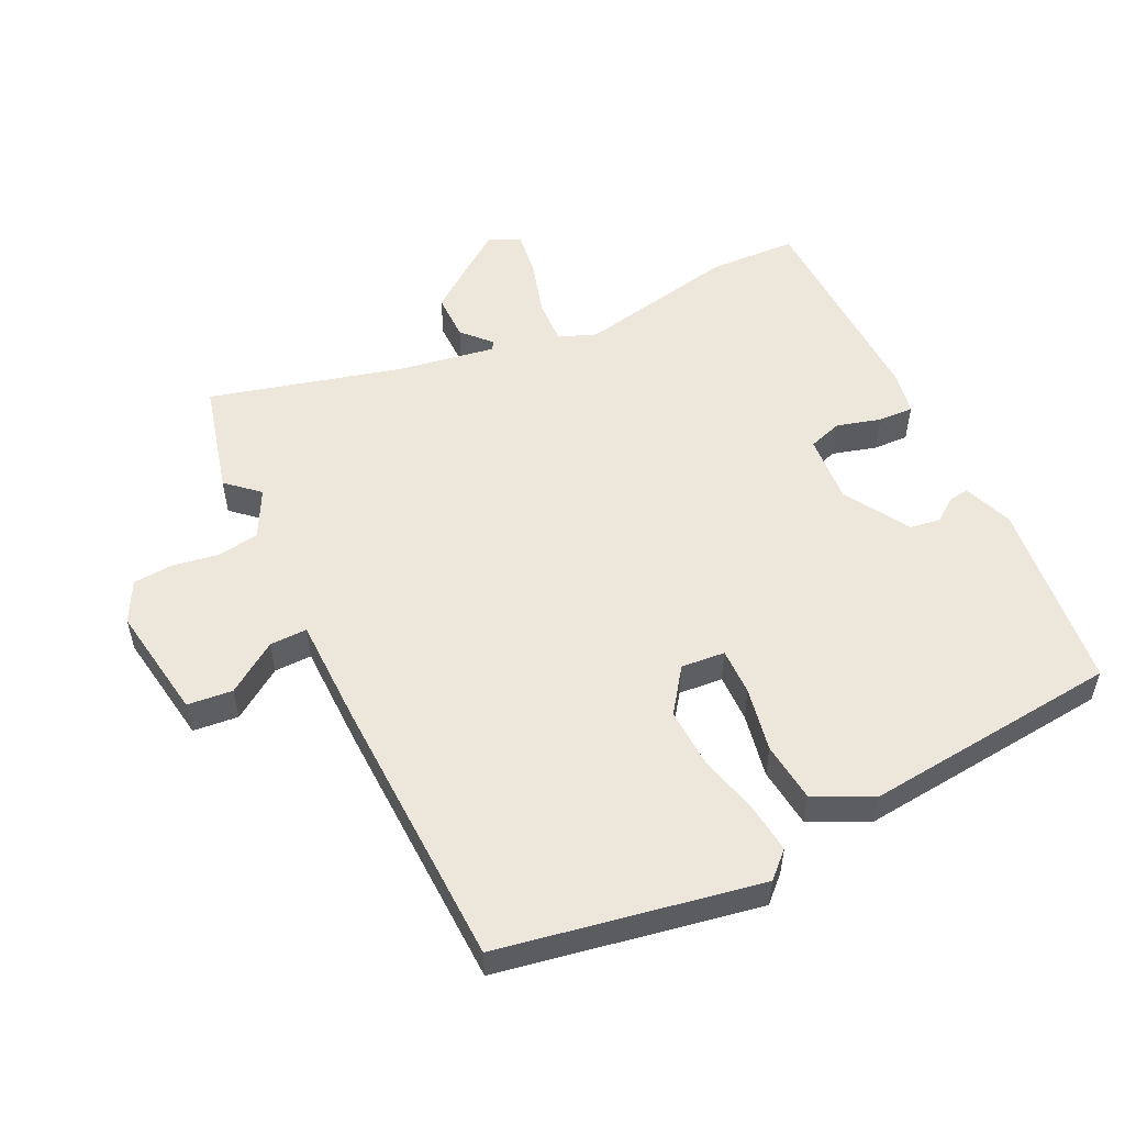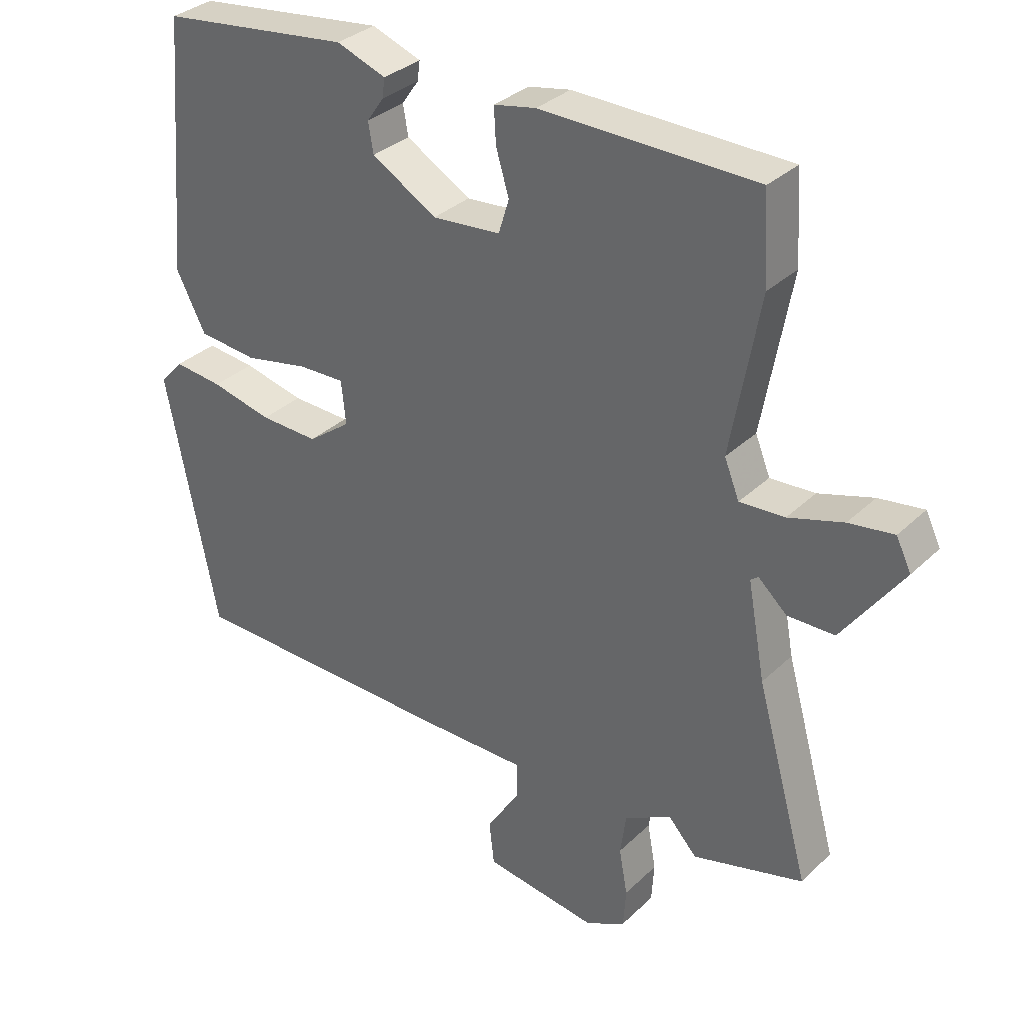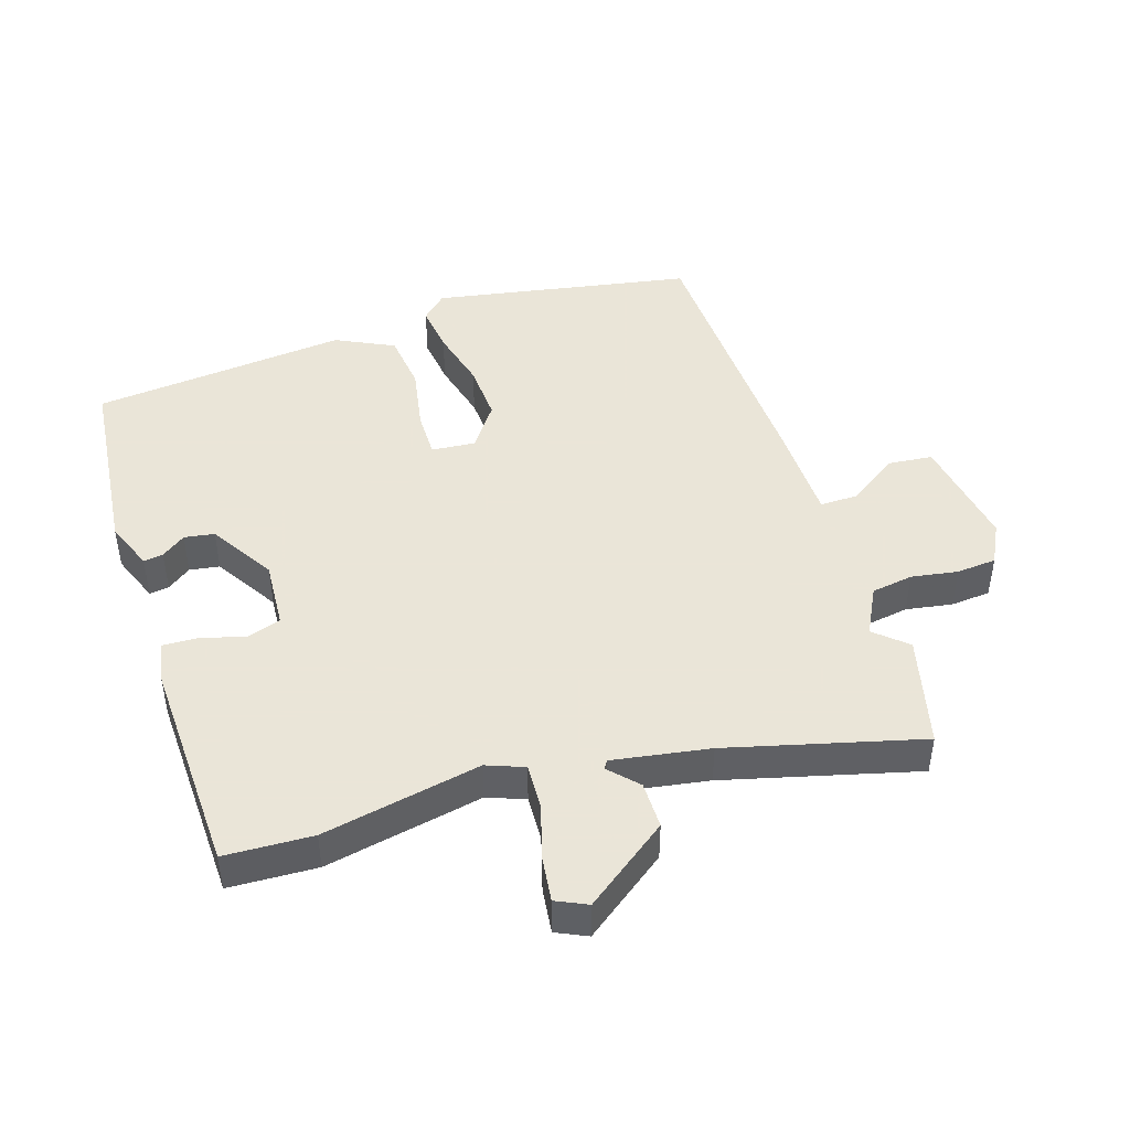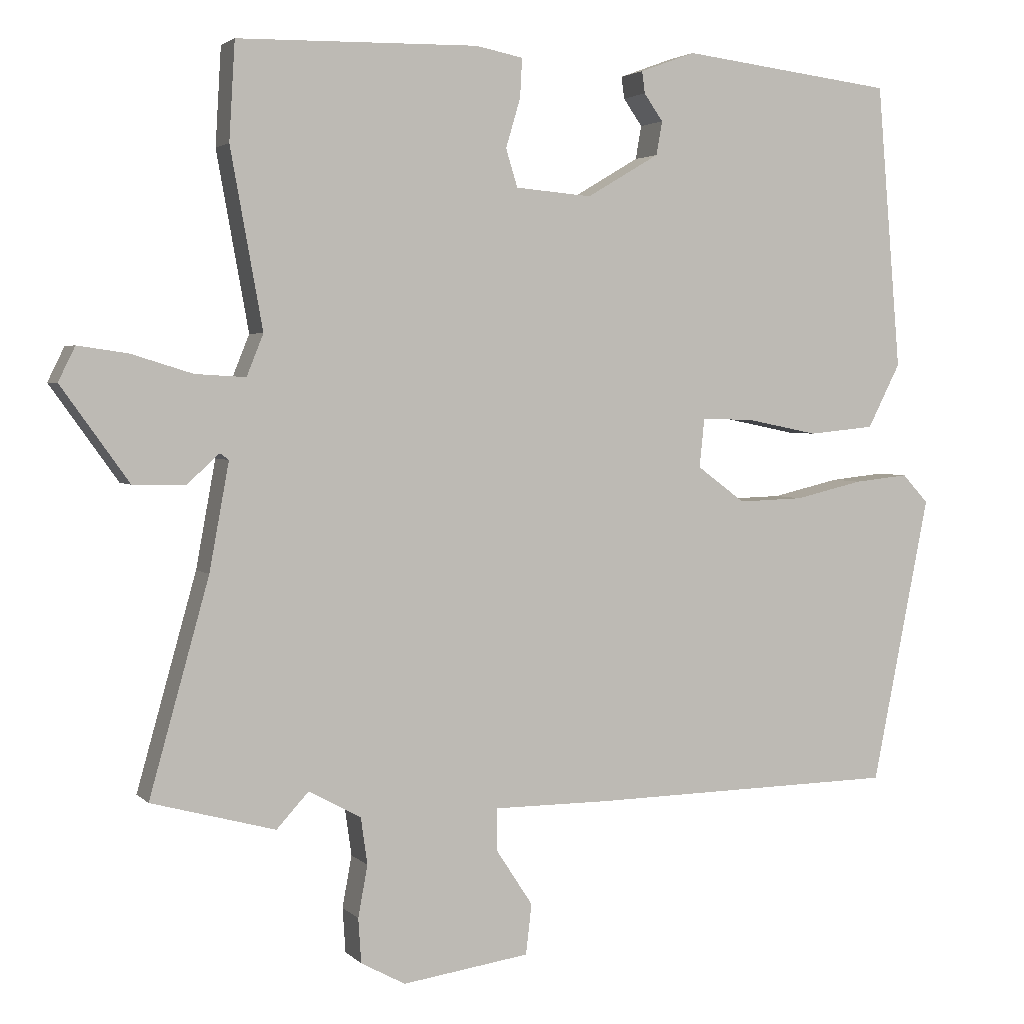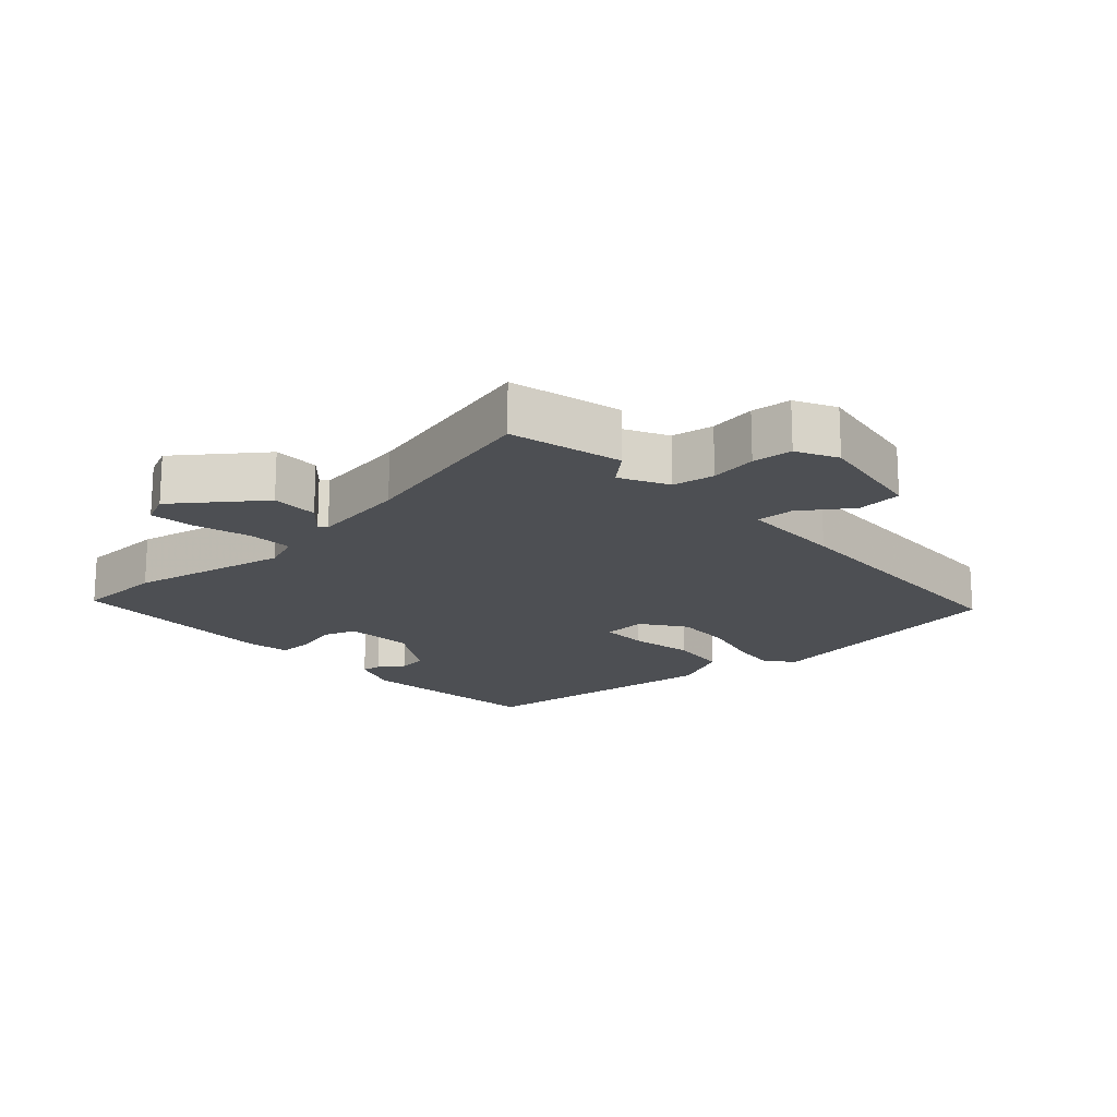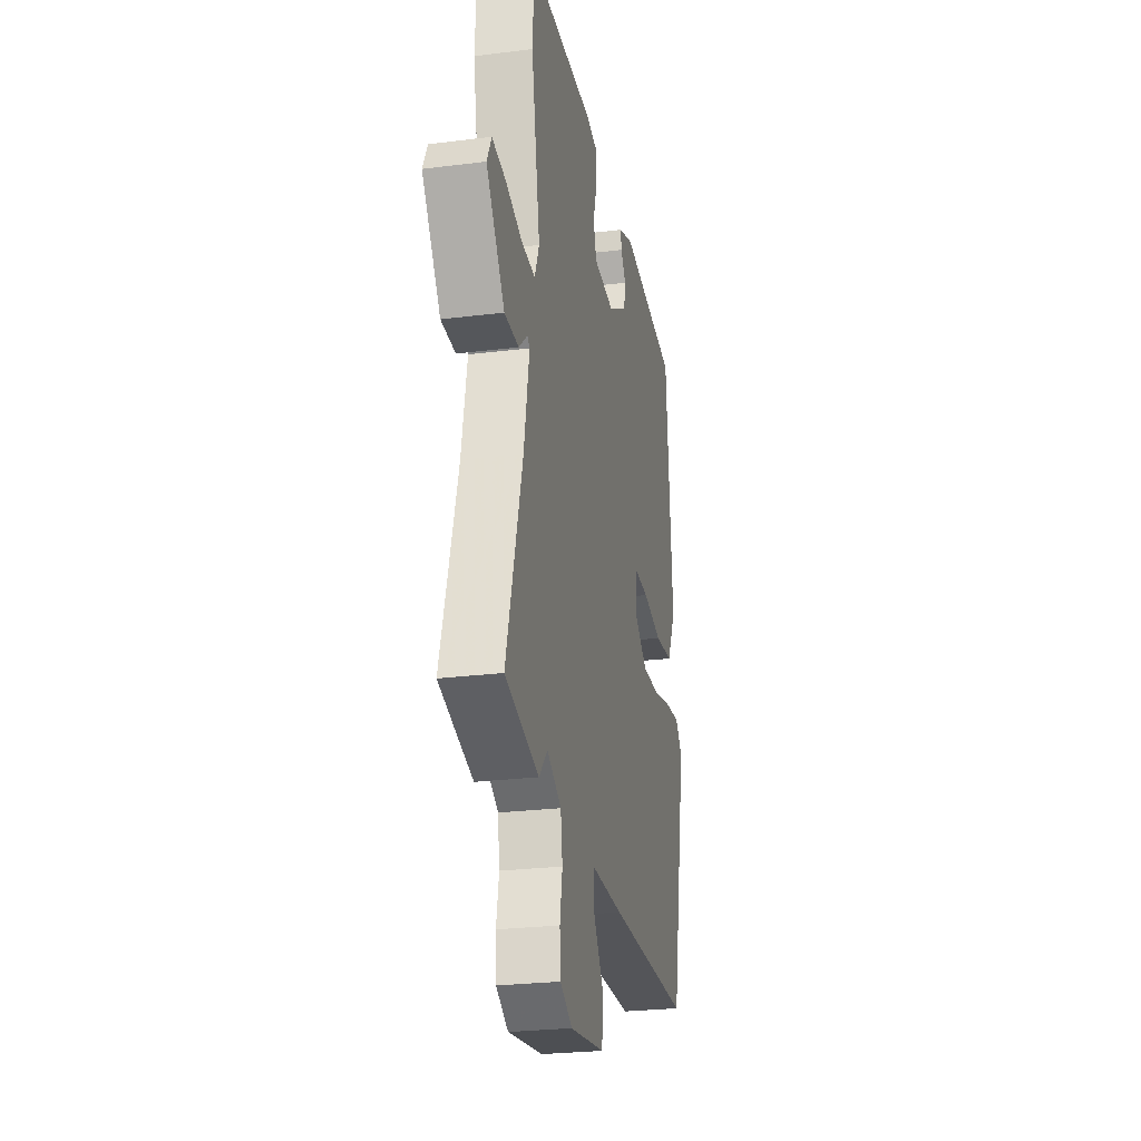
<metadata>
{"format":"obj","ext":"obj","renderer":"f3d","projection":"perspective","resolution":1024,"background":"white","views":[{"elev":53.9,"azim":-116.6,"up":"+Y"},{"elev":32.8,"azim":37.8,"up":"+Z"},{"elev":45.5,"azim":71.2,"up":"+Y"},{"elev":3.1,"azim":158.8,"up":"+Z"},{"elev":-17.6,"azim":131.0,"up":"+Y"},{"elev":-25.9,"azim":101.3,"up":"+Z"}]}
</metadata>
<code>
v -0.442 0.07 0.488
v -0.149 0.07 0.524
v -0.073 0.07 0.496
v -0.077 0.07 0.466
v -0.103 0.07 0.429
v -0.095 0.07 0.383
v 0.005 0.07 0.324
v 0.11 0.07 0.333
v 0.126 0.07 0.385
v 0.106 0.07 0.452
v 0.103 0.07 0.506
v 0.168 0.07 0.519
v 0.499 0.07 0.513
v 0.507 0.07 0.379
v 0.463 0.07 0.136
v 0.486 0.07 0.079
v 0.555 0.07 0.083
v 0.639 0.07 0.109
v 0.708 0.07 0.119
v 0.731 0.07 0.072
v 0.638 0.07 -0.058
v 0.566 0.07 -0.059
v 0.522 0.07 -0.019
v 0.51 0.07 -0.028
v 0.537 0.07 -0.175
v 0.619 0.07 -0.468
v 0.449 0.07 -0.514
v 0.405 0.07 -0.466
v 0.333 0.07 -0.505
v 0.324 0.07 -0.569
v 0.337 0.07 -0.64
v 0.333 0.07 -0.701
v 0.272 0.07 -0.734
v 0.097 0.07 -0.709
v 0.089 0.07 -0.64
v 0.14 0.07 -0.562
v 0.14 0.07 -0.505
v -0.02 0.07 -0.505
v -0.444 0.07 -0.497
v -0.523 0.07 -0.101
v -0.487 0.07 -0.062
v -0.412 0.07 -0.07
v -0.318 0.07 -0.092
v -0.228 0.07 -0.095
v -0.162 0.07 -0.046
v -0.169 0.07 0.021
v -0.241 0.07 0.019
v -0.339 0.07 -0.001
v -0.43 0.07 0.008
v -0.475 0.07 0.096
v -0.442 0 0.488
v -0.149 0 0.524
v -0.073 0 0.496
v -0.077 0 0.466
v -0.103 0 0.429
v -0.095 0 0.383
v 0.005 0 0.324
v 0.11 0 0.333
v 0.126 0 0.385
v 0.106 0 0.452
v 0.103 0 0.506
v 0.168 0 0.519
v 0.499 0 0.513
v 0.507 0 0.379
v 0.463 0 0.136
v 0.486 0 0.079
v 0.555 0 0.083
v 0.639 0 0.109
v 0.708 0 0.119
v 0.731 0 0.072
v 0.638 0 -0.058
v 0.566 0 -0.059
v 0.522 0 -0.019
v 0.51 0 -0.028
v 0.537 0 -0.175
v 0.619 0 -0.468
v 0.449 0 -0.514
v 0.405 0 -0.466
v 0.333 0 -0.505
v 0.324 0 -0.569
v 0.337 0 -0.64
v 0.333 0 -0.701
v 0.272 0 -0.734
v 0.097 0 -0.709
v 0.089 0 -0.64
v 0.14 0 -0.562
v 0.14 0 -0.505
v -0.02 0 -0.505
v -0.444 0 -0.497
v -0.523 0 -0.101
v -0.487 0 -0.062
v -0.412 0 -0.07
v -0.318 0 -0.092
v -0.228 0 -0.095
v -0.162 0 -0.046
v -0.169 0 0.021
v -0.241 0 0.019
v -0.339 0 -0.001
v -0.43 0 0.008
v -0.475 0 0.096
f 47 48 49 50
f 46 47 50 1
f 40 41 42 43
f 40 43 44
f 37 38 39 40
f 37 40 44
f 33 34 35 36
f 33 36 37
f 30 31 32 33
f 29 30 33 37
f 28 29 37 44
f 25 26 27 28
f 24 25 28 44
f 20 21 22 23
f 18 19 20 23
f 17 18 23 24
f 16 17 24 44
f 12 13 14 15
f 9 10 11 12
f 8 9 12 15
f 7 8 15 16
f 2 3 4 5
f 46 1 2 5
f 45 46 5 6
f 16 44 45
f 7 16 45
f 6 7 45
f 100 99 98 97
f 51 100 97 96
f 93 92 91 90
f 94 93 90
f 90 89 88 87
f 94 90 87
f 86 85 84 83
f 87 86 83
f 83 82 81 80
f 87 83 80 79
f 94 87 79 78
f 78 77 76 75
f 94 78 75 74
f 73 72 71 70
f 73 70 69 68
f 74 73 68 67
f 94 74 67 66
f 65 64 63 62
f 62 61 60 59
f 65 62 59 58
f 66 65 58 57
f 55 54 53 52
f 55 52 51 96
f 56 55 96 95
f 95 94 66
f 95 66 57
f 95 57 56
f 1 51 52 2
f 2 52 53 3
f 3 53 54 4
f 4 54 55 5
f 5 55 56 6
f 6 56 57 7
f 7 57 58 8
f 8 58 59 9
f 9 59 60 10
f 10 60 61 11
f 11 61 62 12
f 12 62 63 13
f 13 63 64 14
f 14 64 65 15
f 15 65 66 16
f 16 66 67 17
f 17 67 68 18
f 18 68 69 19
f 19 69 70 20
f 20 70 71 21
f 21 71 72 22
f 22 72 73 23
f 23 73 74 24
f 24 74 75 25
f 25 75 76 26
f 26 76 77 27
f 27 77 78 28
f 28 78 79 29
f 29 79 80 30
f 30 80 81 31
f 31 81 82 32
f 32 82 83 33
f 33 83 84 34
f 34 84 85 35
f 35 85 86 36
f 36 86 87 37
f 37 87 88 38
f 38 88 89 39
f 39 89 90 40
f 40 90 91 41
f 41 91 92 42
f 42 92 93 43
f 43 93 94 44
f 44 94 95 45
f 45 95 96 46
f 46 96 97 47
f 47 97 98 48
f 48 98 99 49
f 49 99 100 50
f 50 100 51 1

</code>
